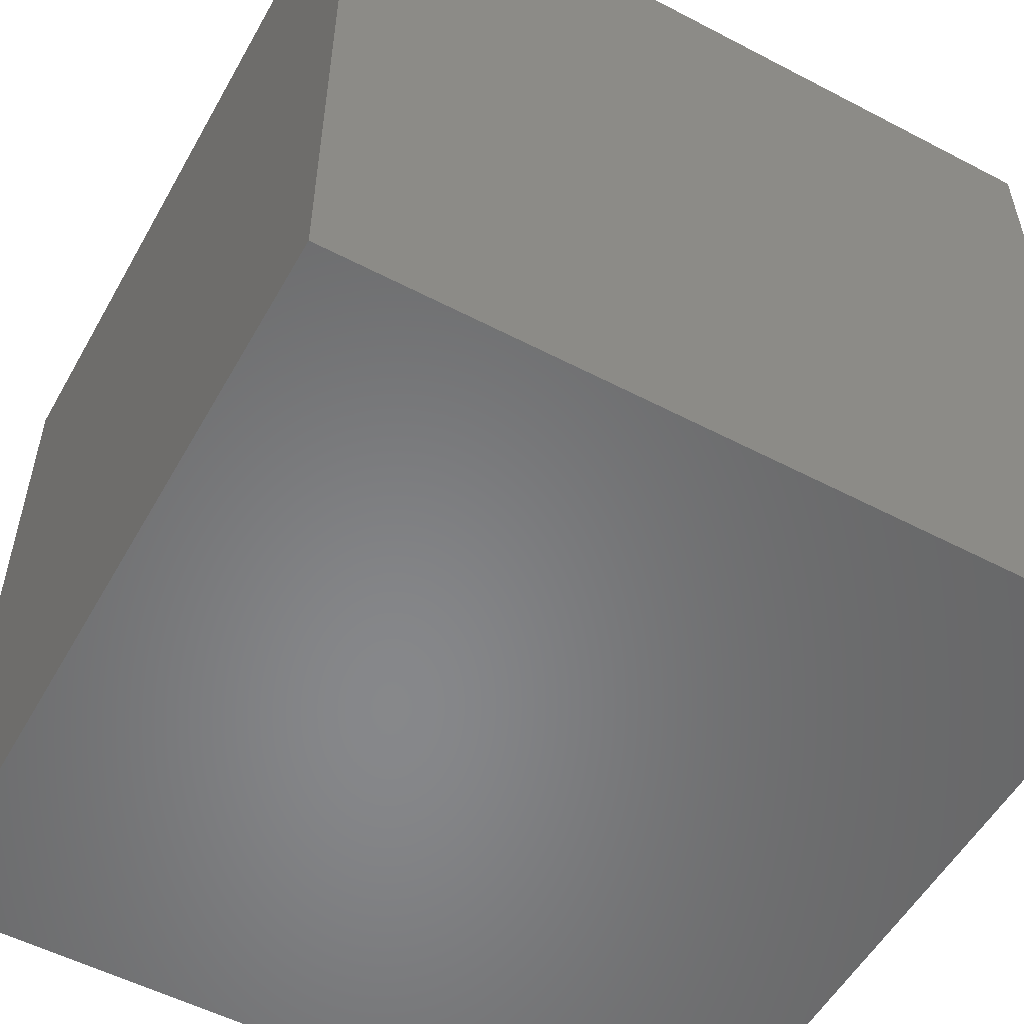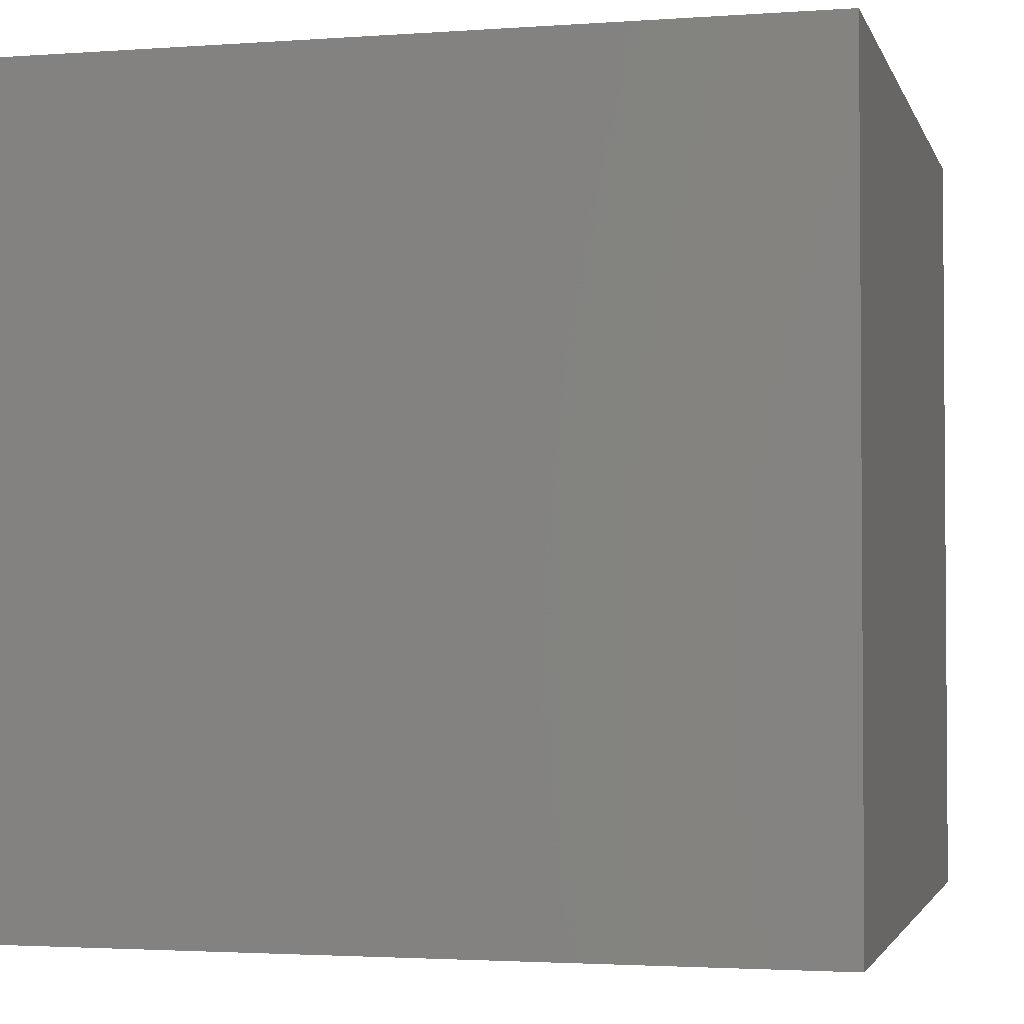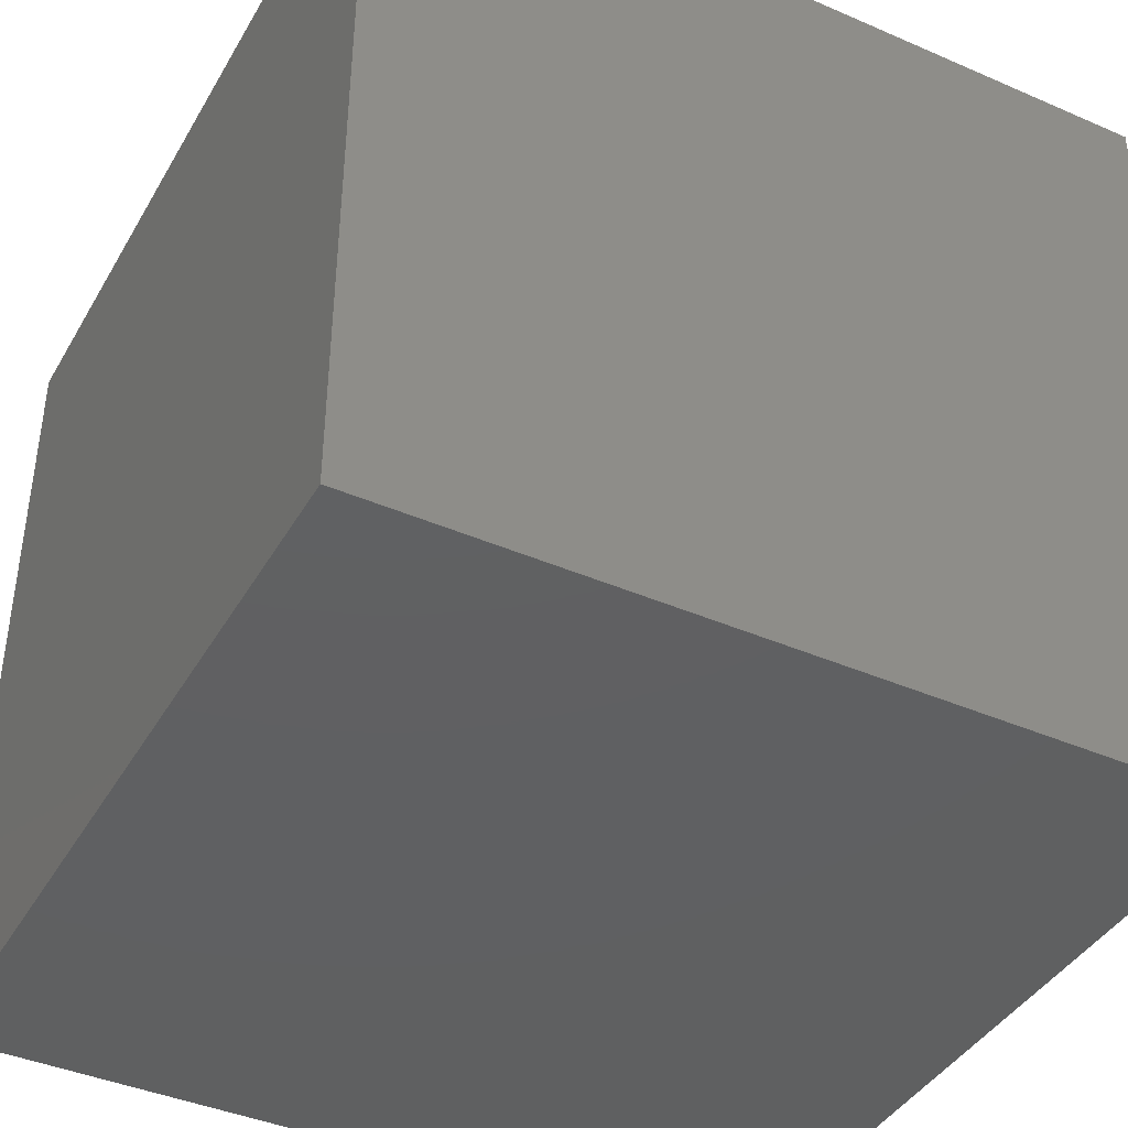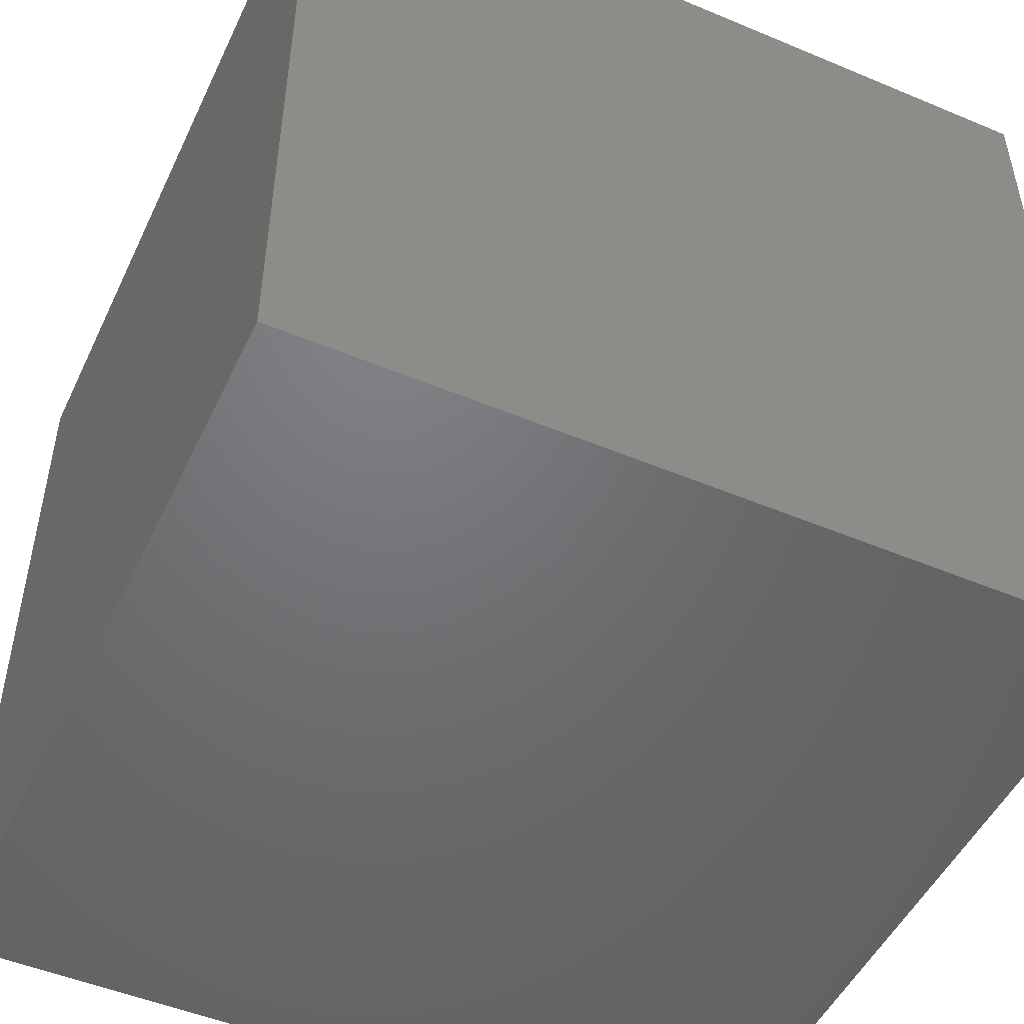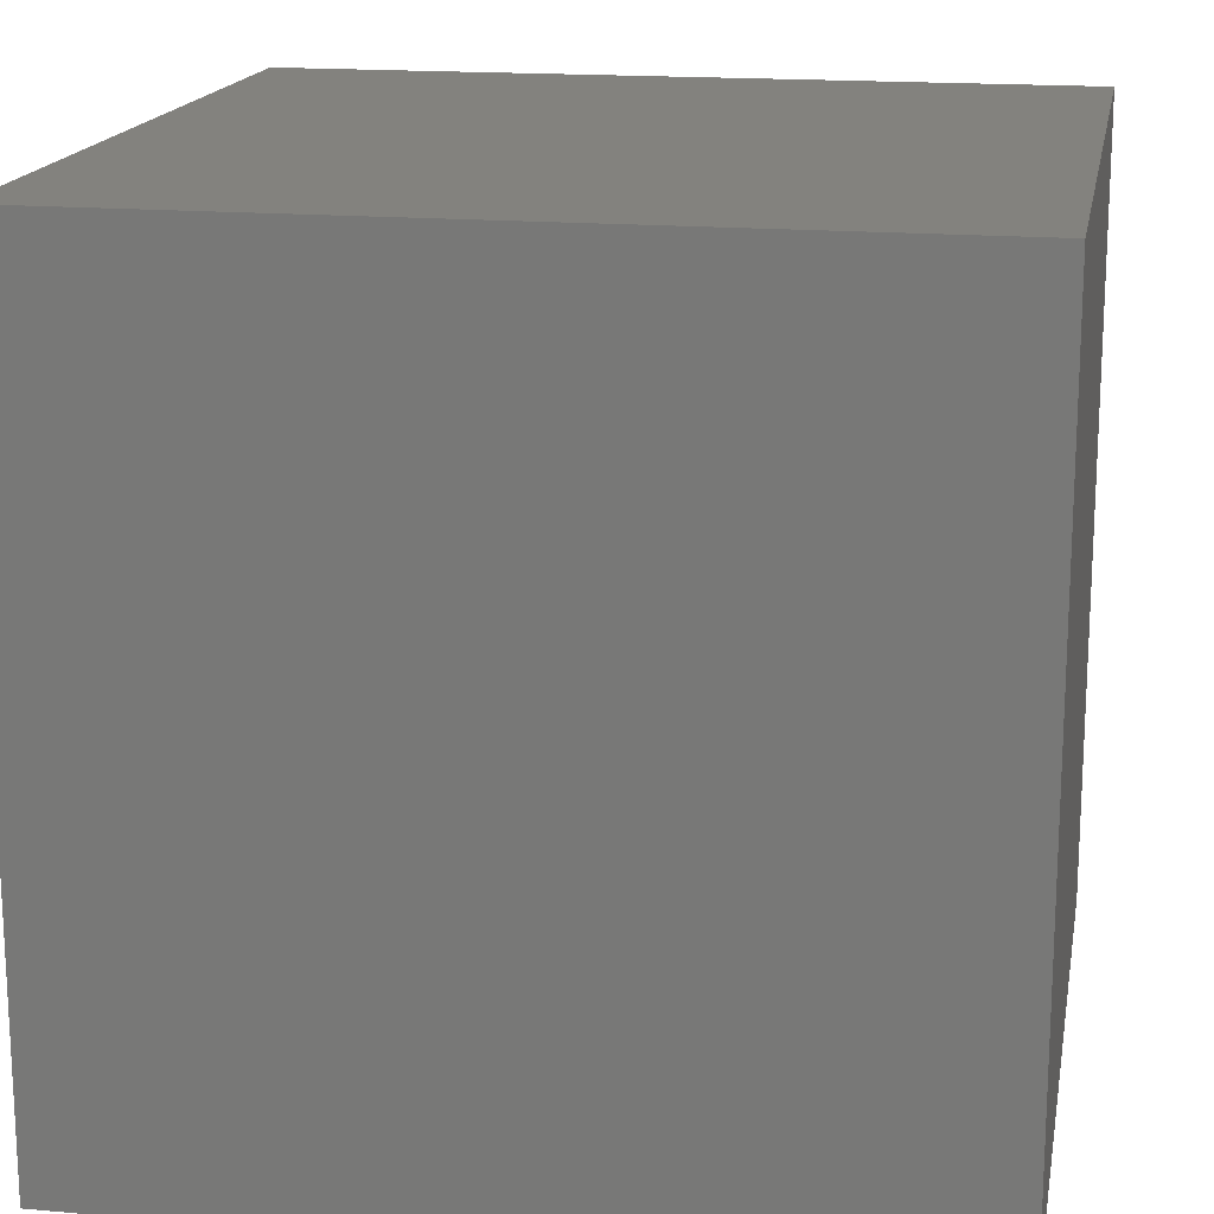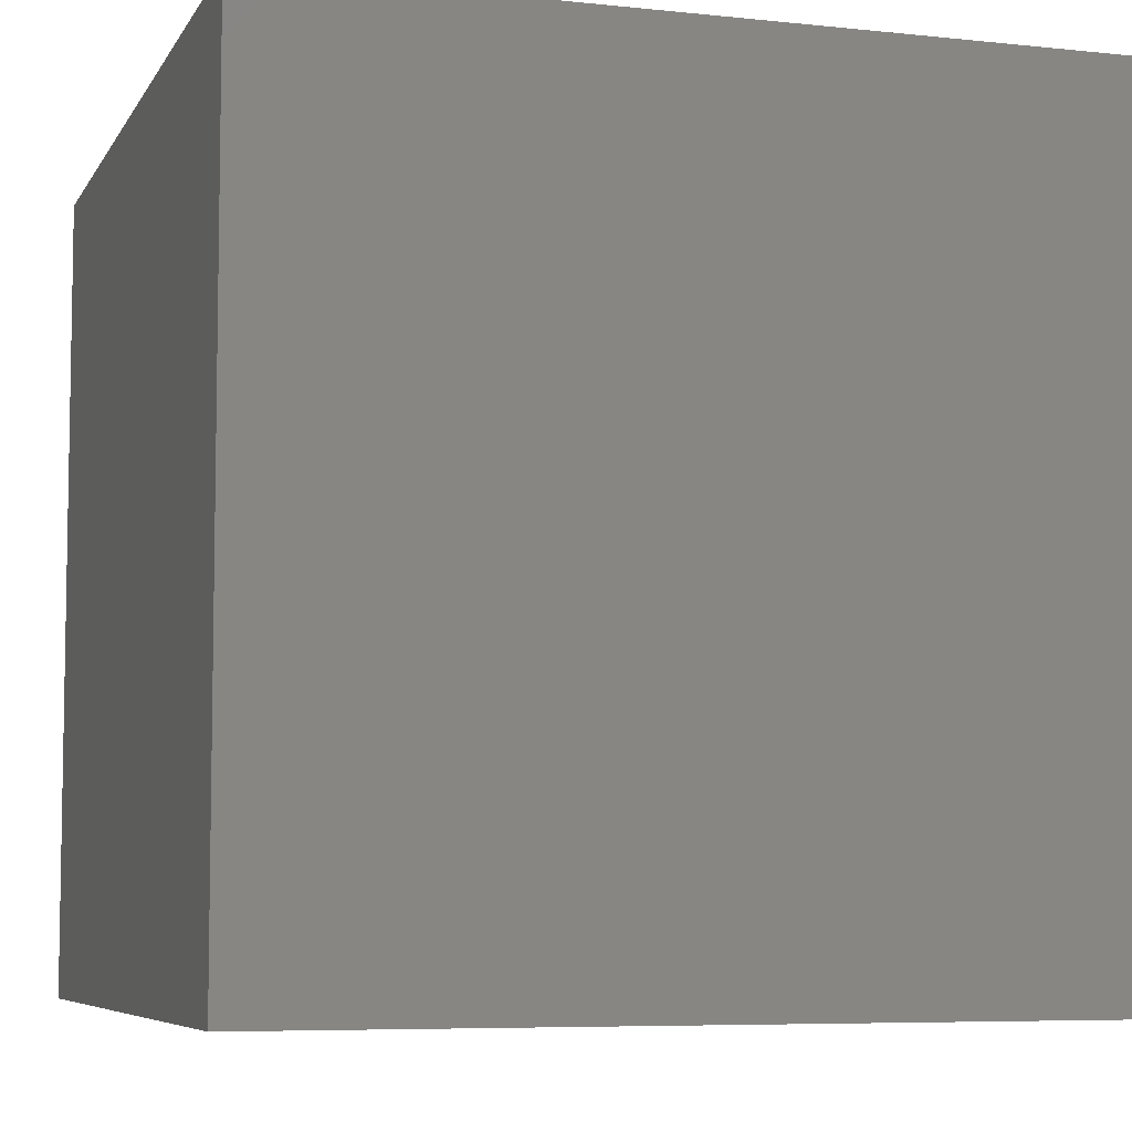
<metadata>
{"format":"stl","ext":"stl","renderer":"f3d","projection":"perspective","resolution":1024,"background":"white","views":[{"elev":-54.3,"azim":61.0,"up":"+Y"},{"elev":-2.5,"azim":14.2,"up":"+Z"},{"elev":-41.2,"azim":152.2,"up":"+Y"},{"elev":-49.7,"azim":-114.8,"up":"+Z"},{"elev":16.8,"azim":-169.8,"up":"+Z"},{"elev":-6.6,"azim":162.5,"up":"+Z"}]}
</metadata>
<code>
# stl→obj: 8 verts, 12 faces
v 1 -5 8
v 0 -5 8
v 1 -6 8
v 0 -6 8
v 1 -6 7
v 0 -6 7
v 1 -5 7
v 0 -5 7
f 1 2 3
f 3 2 4
f 5 6 7
f 7 6 8
f 4 6 3
f 3 6 5
f 2 8 4
f 4 8 6
f 1 7 2
f 2 7 8
f 3 5 1
f 1 5 7

</code>
